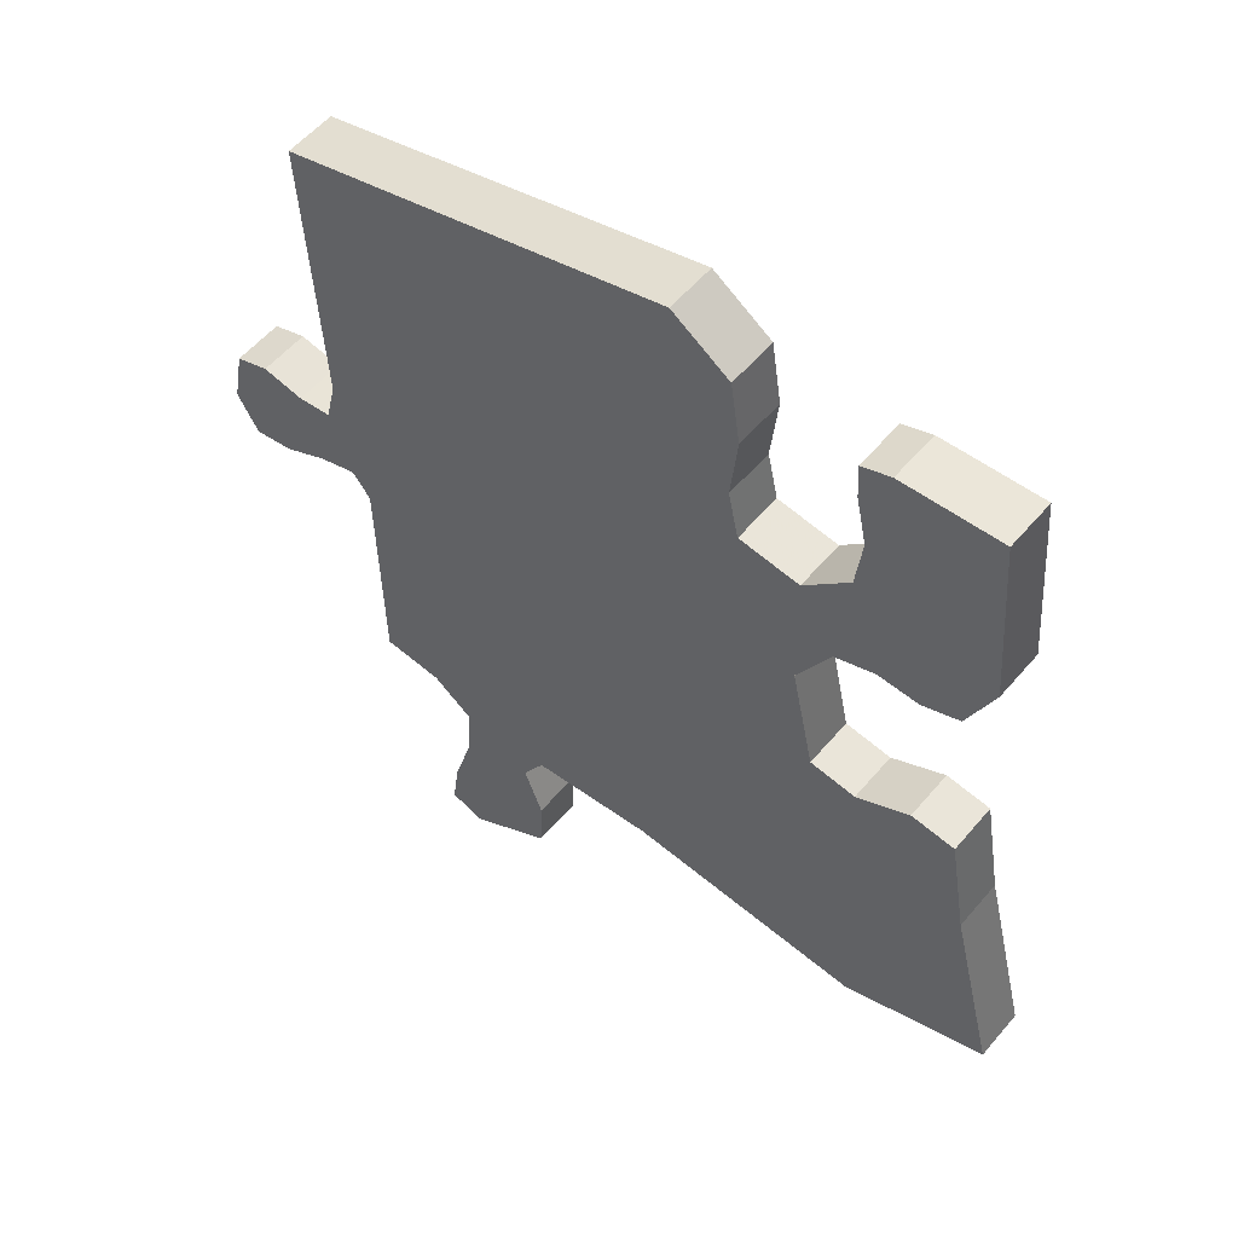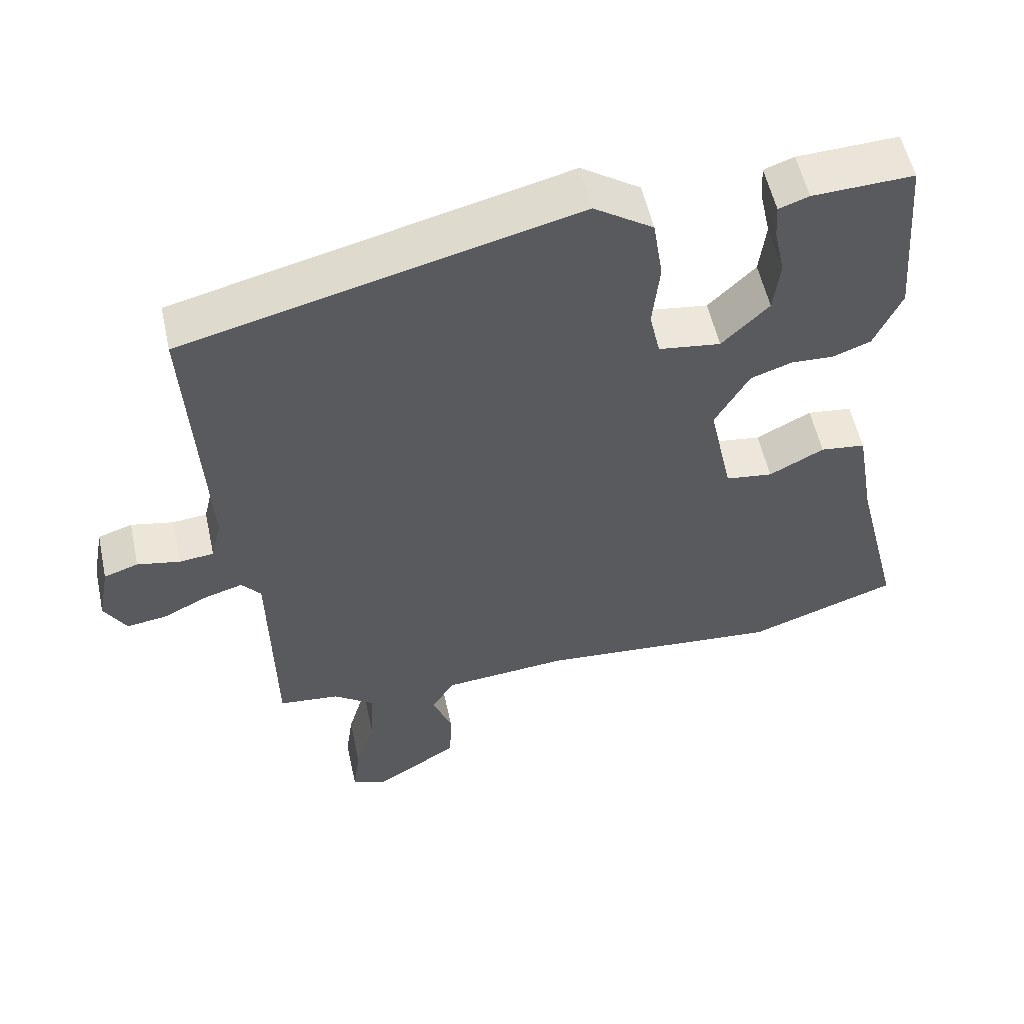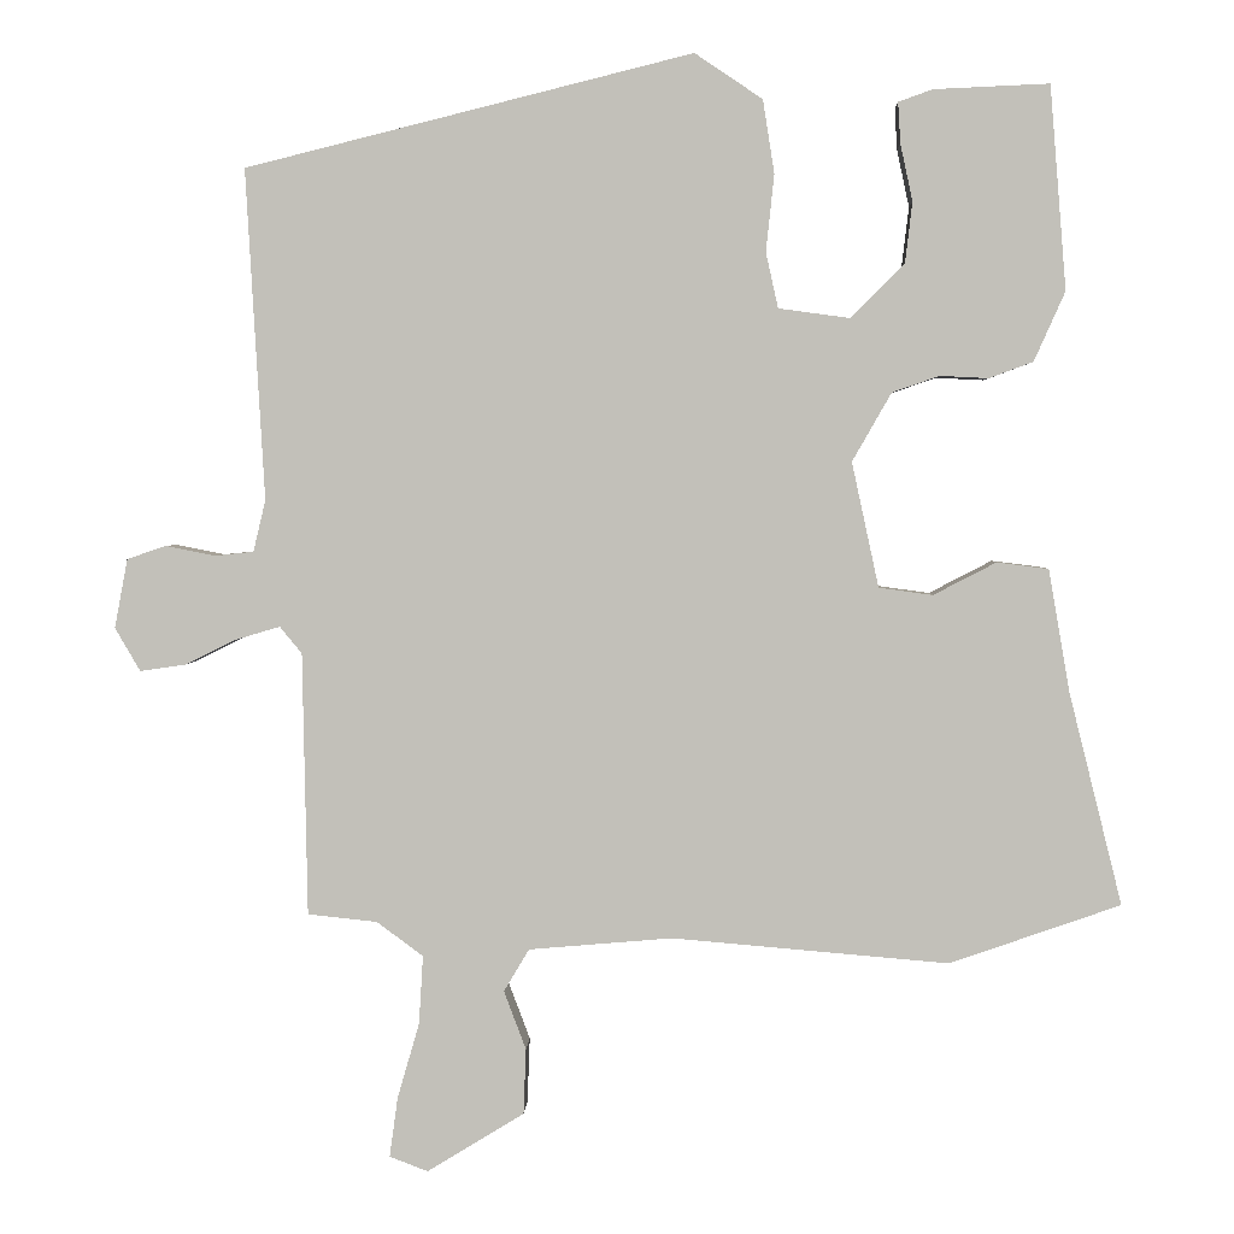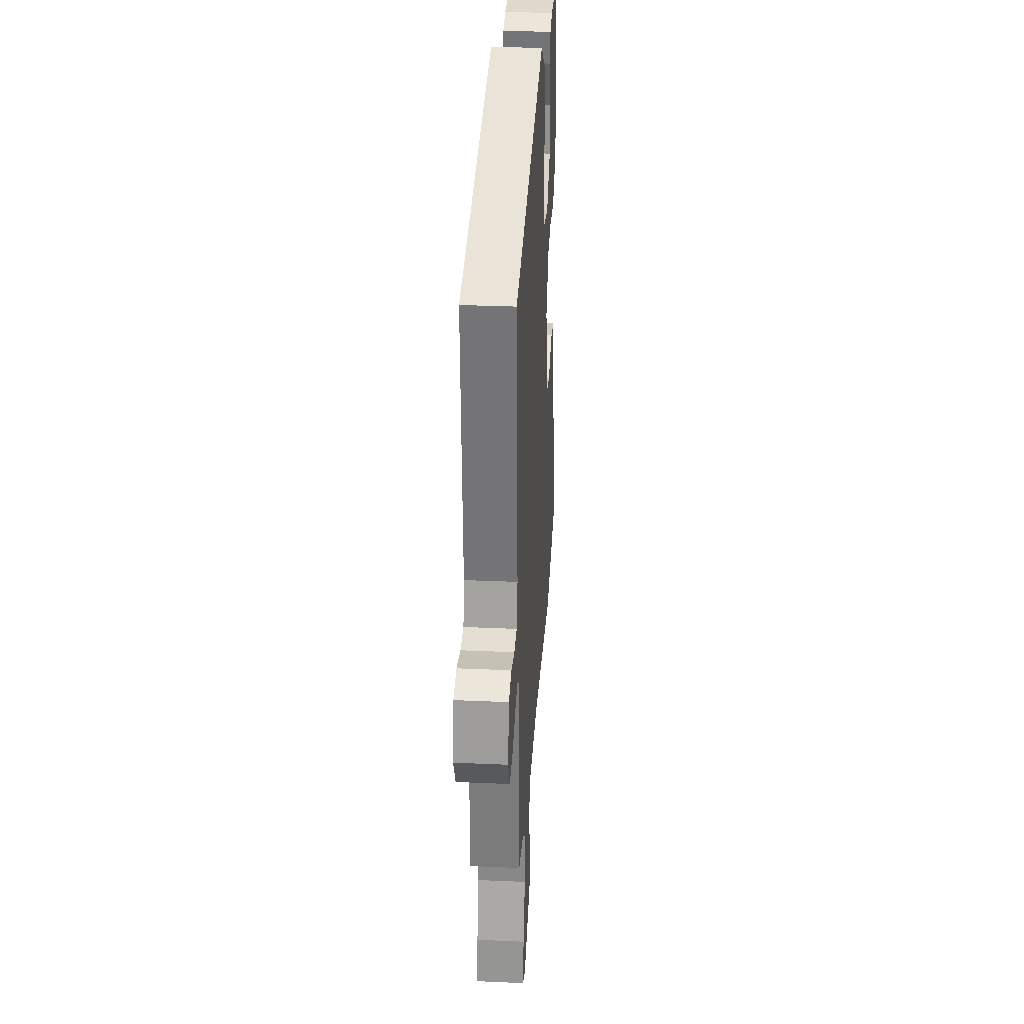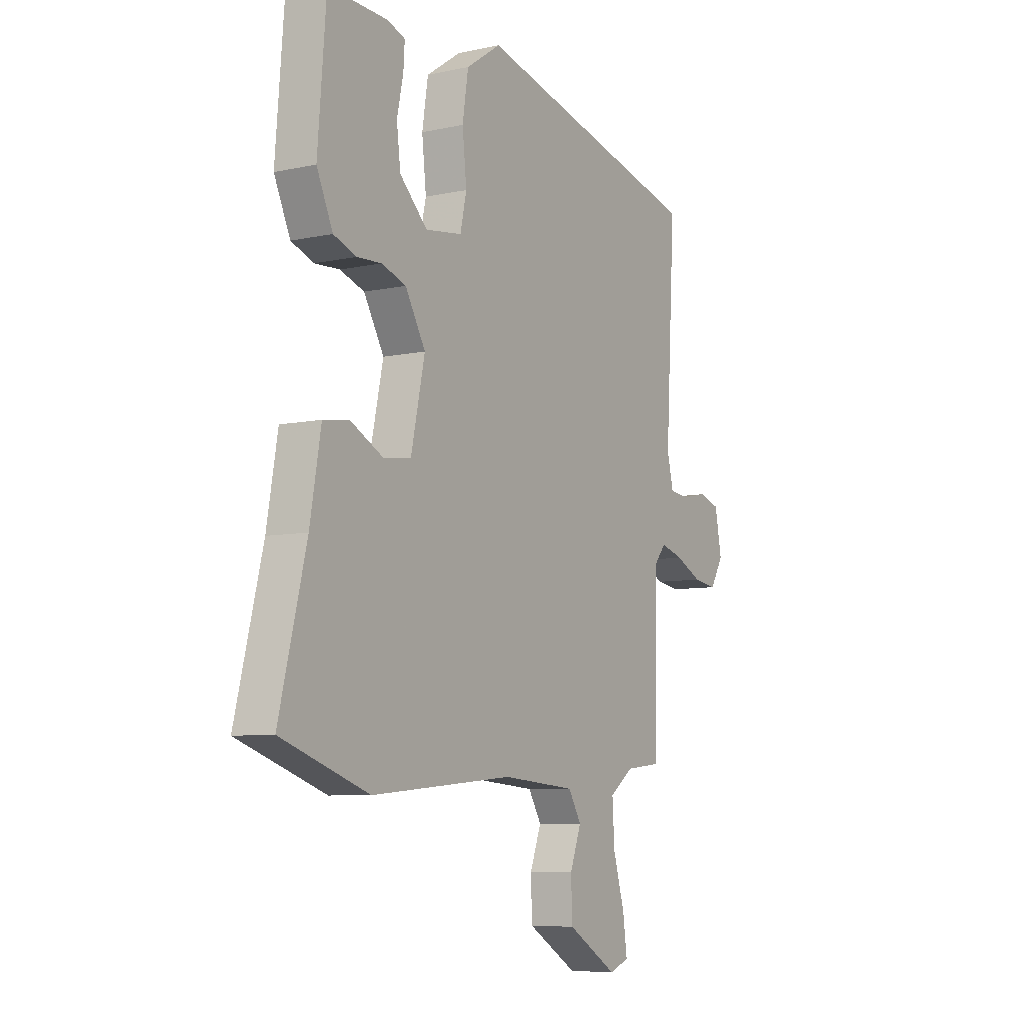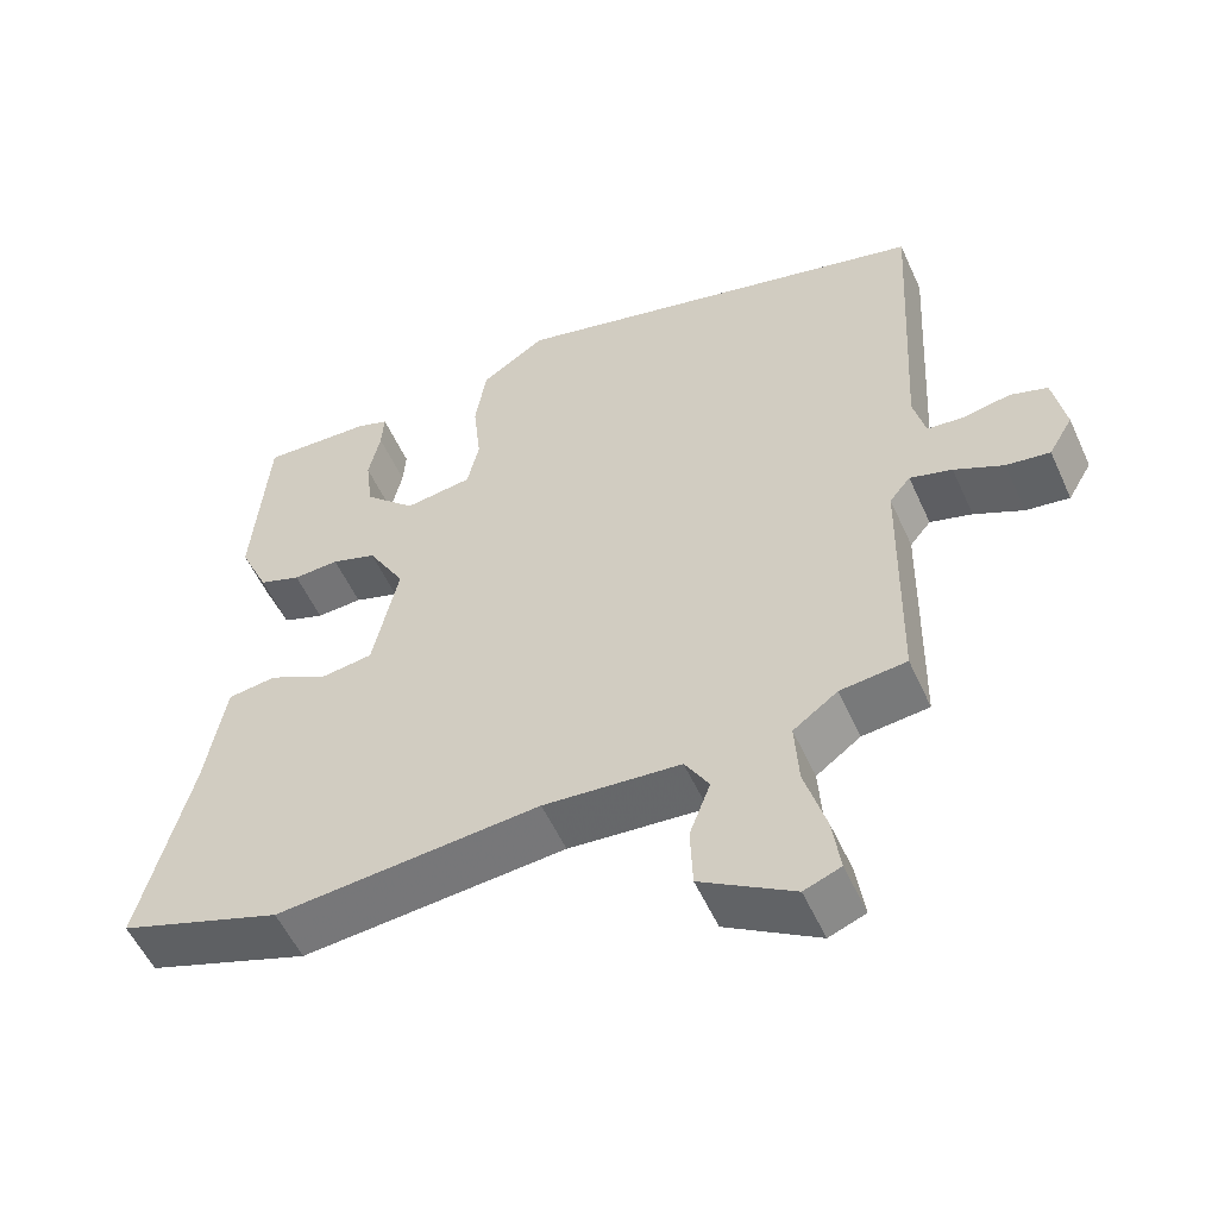
<metadata>
{"format":"obj","ext":"obj","renderer":"f3d","projection":"perspective","resolution":1024,"background":"white","views":[{"elev":55.4,"azim":39.5,"up":"+Z"},{"elev":55.2,"azim":-12.3,"up":"+Z"},{"elev":2.7,"azim":2.2,"up":"+Z"},{"elev":30.0,"azim":-86.3,"up":"+Z"},{"elev":-7.3,"azim":121.7,"up":"+Z"},{"elev":-54.8,"azim":-155.8,"up":"+Z"}]}
</metadata>
<code>
v -0.462 0.07 -0.505
v -0.468 0.07 -0.183
v -0.495 0.07 -0.15
v -0.549 0.07 -0.166
v -0.612 0.07 -0.197
v -0.668 0.07 -0.205
v -0.699 0.07 -0.152
v -0.683 0.07 -0.067
v -0.635 0.07 -0.051
v -0.575 0.07 -0.063
v -0.527 0.07 -0.058
v -0.512 0.07 0.005
v -0.535 0.07 0.41
v 0.013 0.07 0.546
v 0.096 0.07 0.49
v 0.11 0.07 0.4
v 0.1 0.07 0.306
v 0.115 0.07 0.238
v 0.202 0.07 0.226
v 0.268 0.07 0.291
v 0.277 0.07 0.366
v 0.262 0.07 0.436
v 0.259 0.07 0.486
v 0.301 0.07 0.501
v 0.442 0.07 0.507
v 0.462 0.07 0.258
v 0.424 0.07 0.173
v 0.37 0.07 0.153
v 0.311 0.07 0.156
v 0.253 0.07 0.136
v 0.205 0.07 0.052
v 0.238 0.07 -0.101
v 0.304 0.07 -0.11
v 0.381 0.07 -0.07
v 0.444 0.07 -0.078
v 0.47 0.07 -0.228
v 0.535 0.07 -0.488
v 0.326 0.07 -0.561
v -0.013 0.07 -0.532
v -0.189 0.07 -0.547
v -0.22 0.07 -0.599
v -0.193 0.07 -0.671
v -0.196 0.07 -0.751
v -0.315 0.07 -0.824
v -0.362 0.07 -0.806
v -0.352 0.07 -0.733
v -0.325 0.07 -0.64
v -0.32 0.07 -0.556
v -0.377 0.07 -0.514
v -0.462 0 -0.505
v -0.468 0 -0.183
v -0.495 0 -0.15
v -0.549 0 -0.166
v -0.612 0 -0.197
v -0.668 0 -0.205
v -0.699 0 -0.152
v -0.683 0 -0.067
v -0.635 0 -0.051
v -0.575 0 -0.063
v -0.527 0 -0.058
v -0.512 0 0.005
v -0.535 0 0.41
v 0.013 0 0.546
v 0.096 0 0.49
v 0.11 0 0.4
v 0.1 0 0.306
v 0.115 0 0.238
v 0.202 0 0.226
v 0.268 0 0.291
v 0.277 0 0.366
v 0.262 0 0.436
v 0.259 0 0.486
v 0.301 0 0.501
v 0.442 0 0.507
v 0.462 0 0.258
v 0.424 0 0.173
v 0.37 0 0.153
v 0.311 0 0.156
v 0.253 0 0.136
v 0.205 0 0.052
v 0.238 0 -0.101
v 0.304 0 -0.11
v 0.381 0 -0.07
v 0.444 0 -0.078
v 0.47 0 -0.228
v 0.535 0 -0.488
v 0.326 0 -0.561
v -0.013 0 -0.532
v -0.189 0 -0.547
v -0.22 0 -0.599
v -0.193 0 -0.671
v -0.196 0 -0.751
v -0.315 0 -0.824
v -0.362 0 -0.806
v -0.352 0 -0.733
v -0.325 0 -0.64
v -0.32 0 -0.556
v -0.377 0 -0.514
f 44 45 46 47
f 44 47 48
f 41 42 43 44
f 41 44 48
f 40 41 48 49
f 36 37 38 39
f 36 39 40 49
f 33 34 35 36
f 32 33 36 49
f 26 27 28 29
f 26 29 30
f 25 26 30
f 21 22 23 24
f 20 21 24 25
f 14 15 16 17
f 12 13 14 17
f 11 12 17 18
f 7 8 9 10
f 7 10 11
f 4 5 6 7
f 3 4 7 11
f 2 3 11 18
f 31 32 49 1
f 20 25 30 31
f 19 20 31 1
f 1 2 18 19
f 96 95 94 93
f 97 96 93
f 93 92 91 90
f 97 93 90
f 98 97 90 89
f 88 87 86 85
f 98 89 88 85
f 85 84 83 82
f 98 85 82 81
f 78 77 76 75
f 79 78 75
f 79 75 74
f 73 72 71 70
f 74 73 70 69
f 66 65 64 63
f 66 63 62 61
f 67 66 61 60
f 59 58 57 56
f 60 59 56
f 56 55 54 53
f 60 56 53 52
f 67 60 52 51
f 50 98 81 80
f 80 79 74 69
f 50 80 69 68
f 68 67 51 50
f 1 50 51 2
f 2 51 52 3
f 3 52 53 4
f 4 53 54 5
f 5 54 55 6
f 6 55 56 7
f 7 56 57 8
f 8 57 58 9
f 9 58 59 10
f 10 59 60 11
f 11 60 61 12
f 12 61 62 13
f 13 62 63 14
f 14 63 64 15
f 15 64 65 16
f 16 65 66 17
f 17 66 67 18
f 18 67 68 19
f 19 68 69 20
f 20 69 70 21
f 21 70 71 22
f 22 71 72 23
f 23 72 73 24
f 24 73 74 25
f 25 74 75 26
f 26 75 76 27
f 27 76 77 28
f 28 77 78 29
f 29 78 79 30
f 30 79 80 31
f 31 80 81 32
f 32 81 82 33
f 33 82 83 34
f 34 83 84 35
f 35 84 85 36
f 36 85 86 37
f 37 86 87 38
f 38 87 88 39
f 39 88 89 40
f 40 89 90 41
f 41 90 91 42
f 42 91 92 43
f 43 92 93 44
f 44 93 94 45
f 45 94 95 46
f 46 95 96 47
f 47 96 97 48
f 48 97 98 49
f 49 98 50 1

</code>
